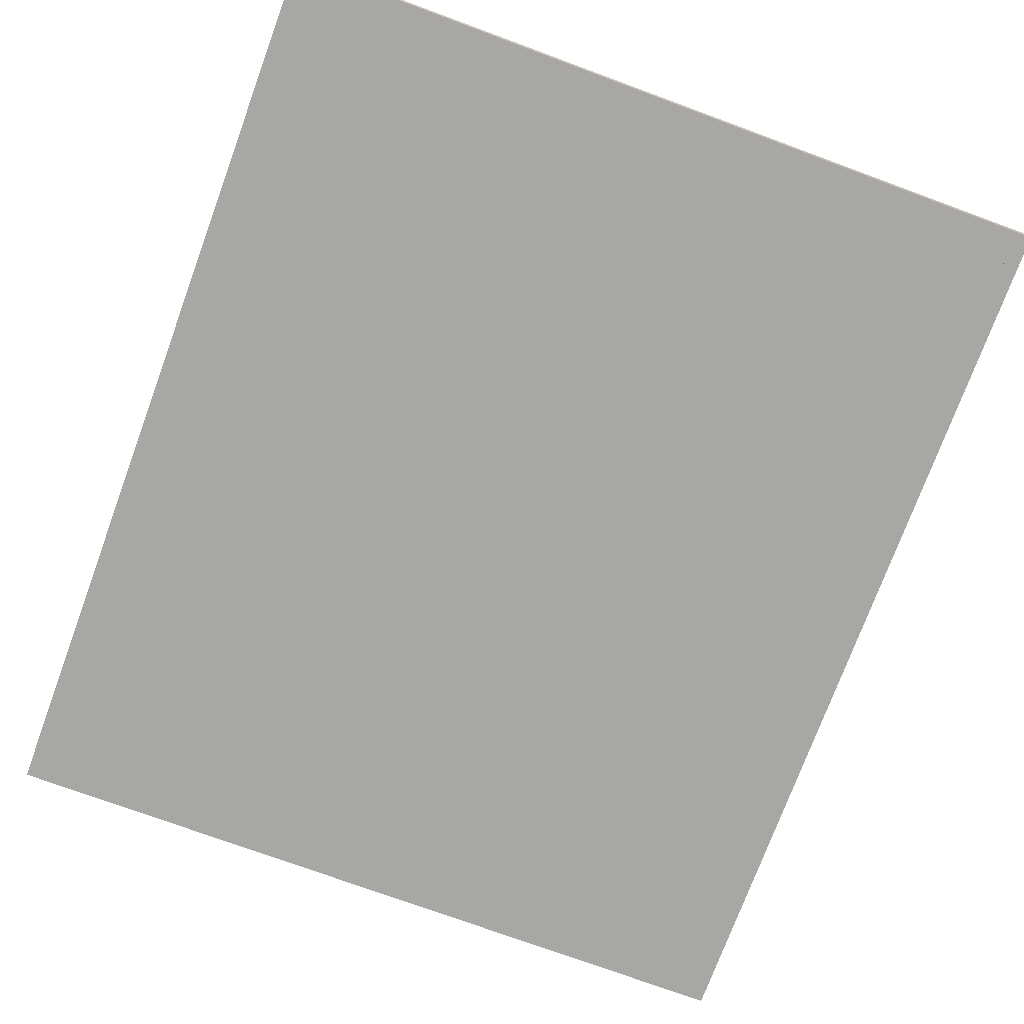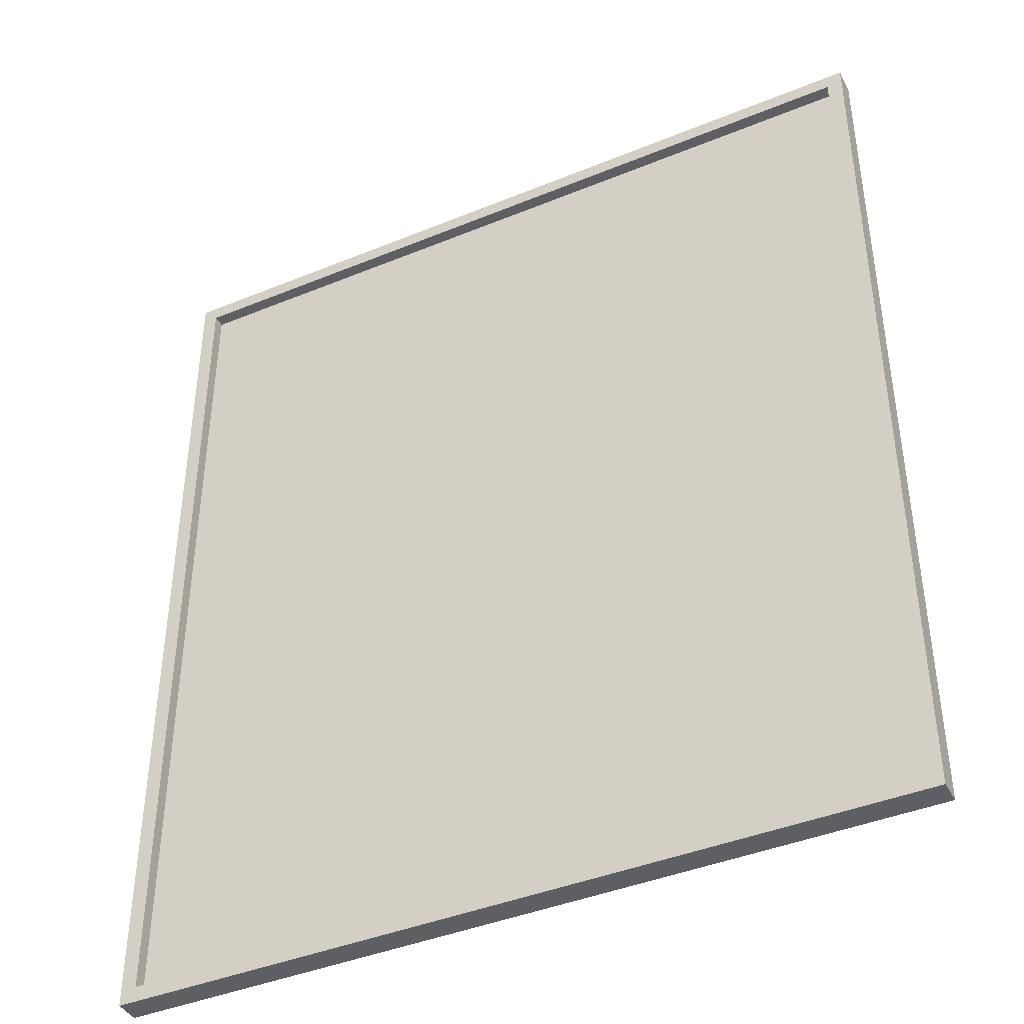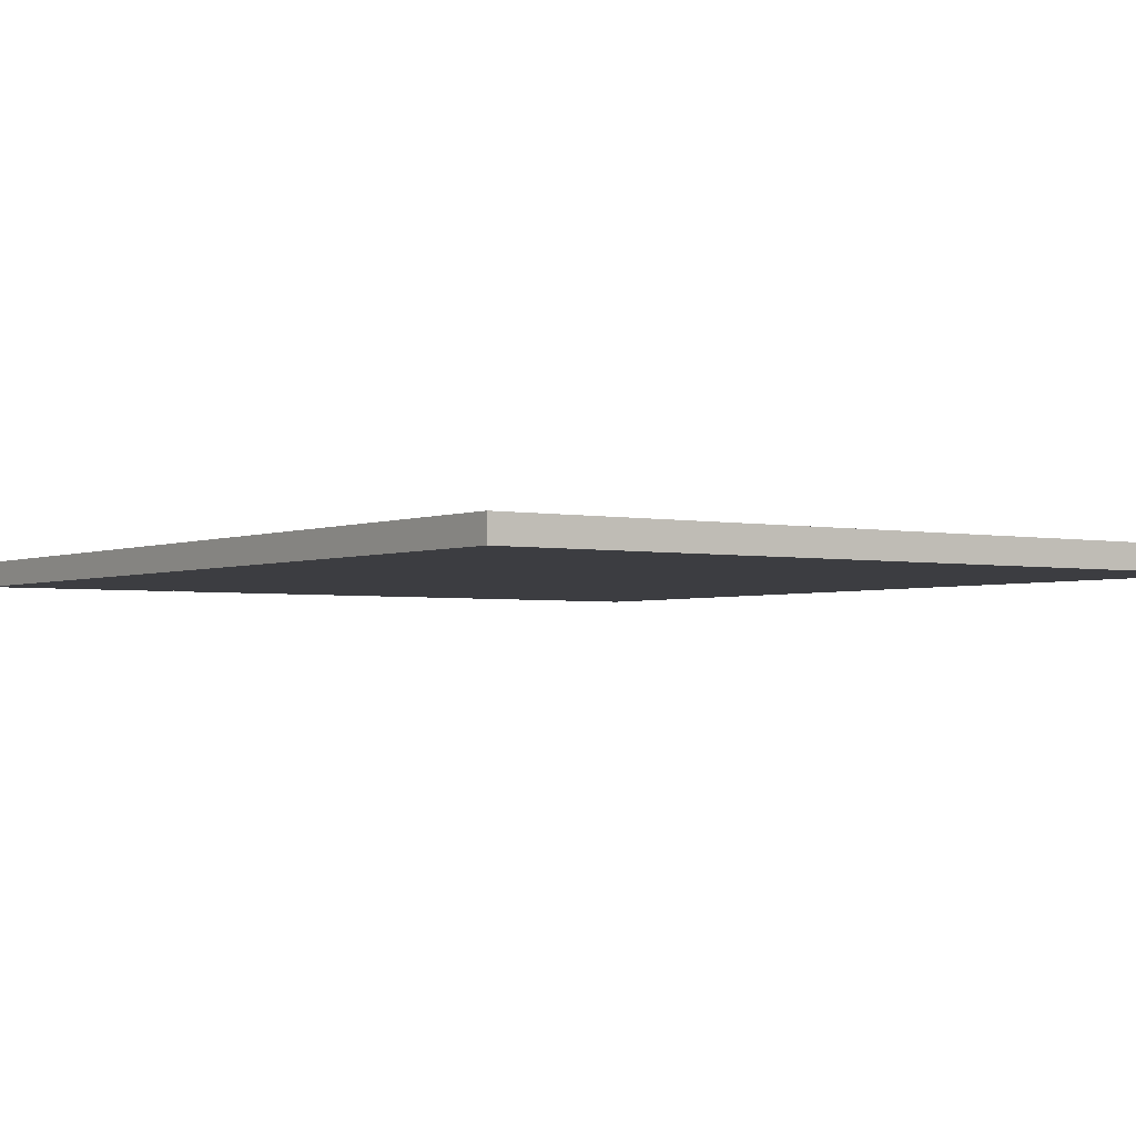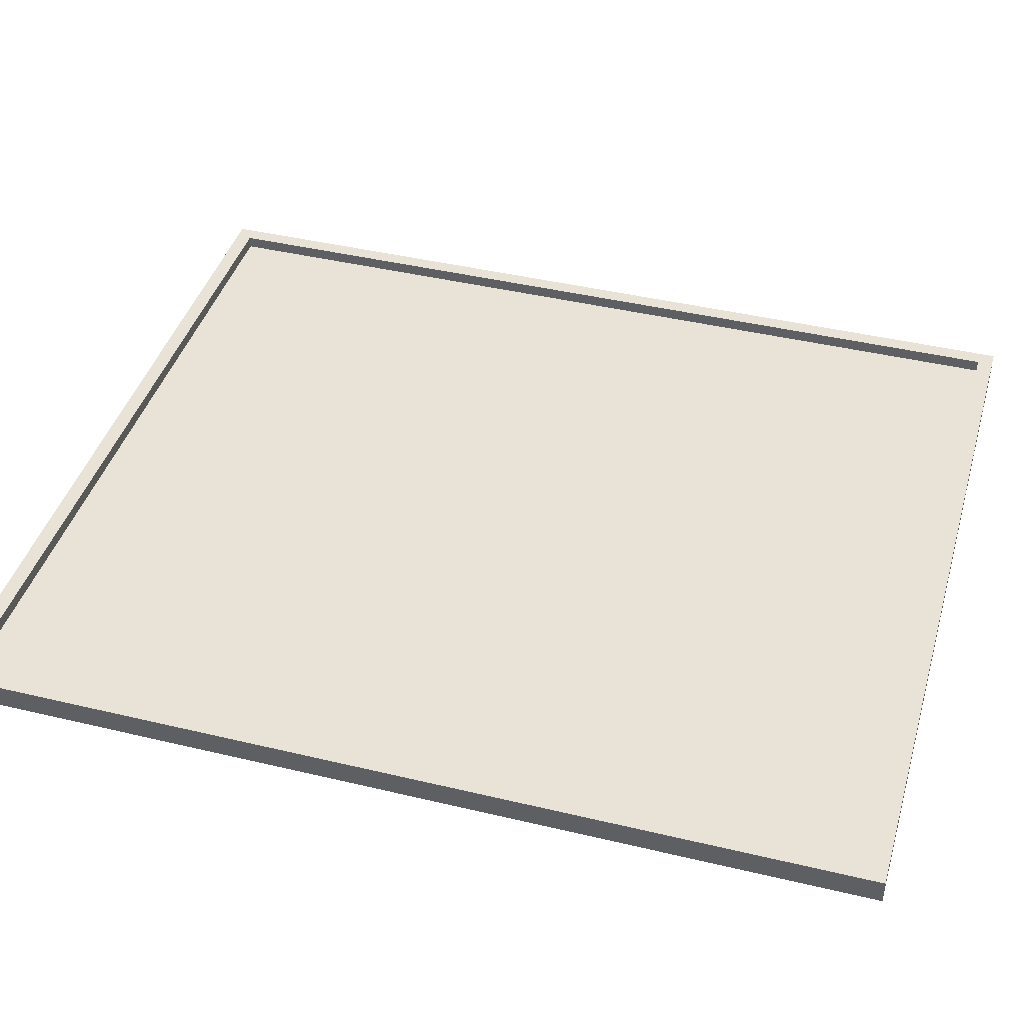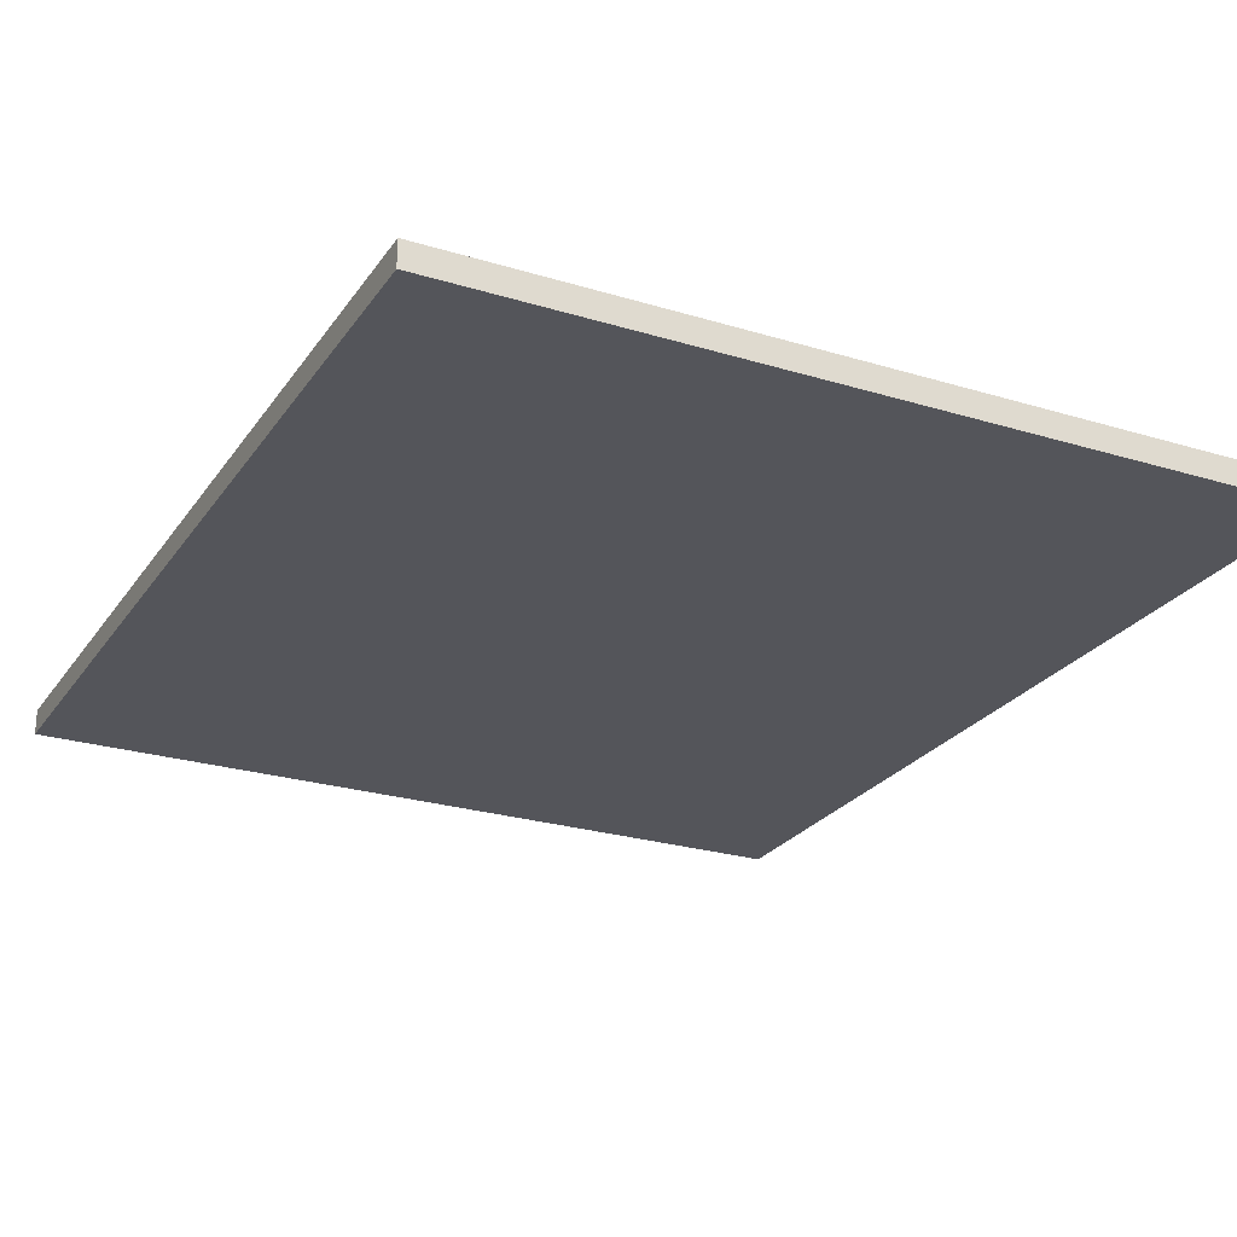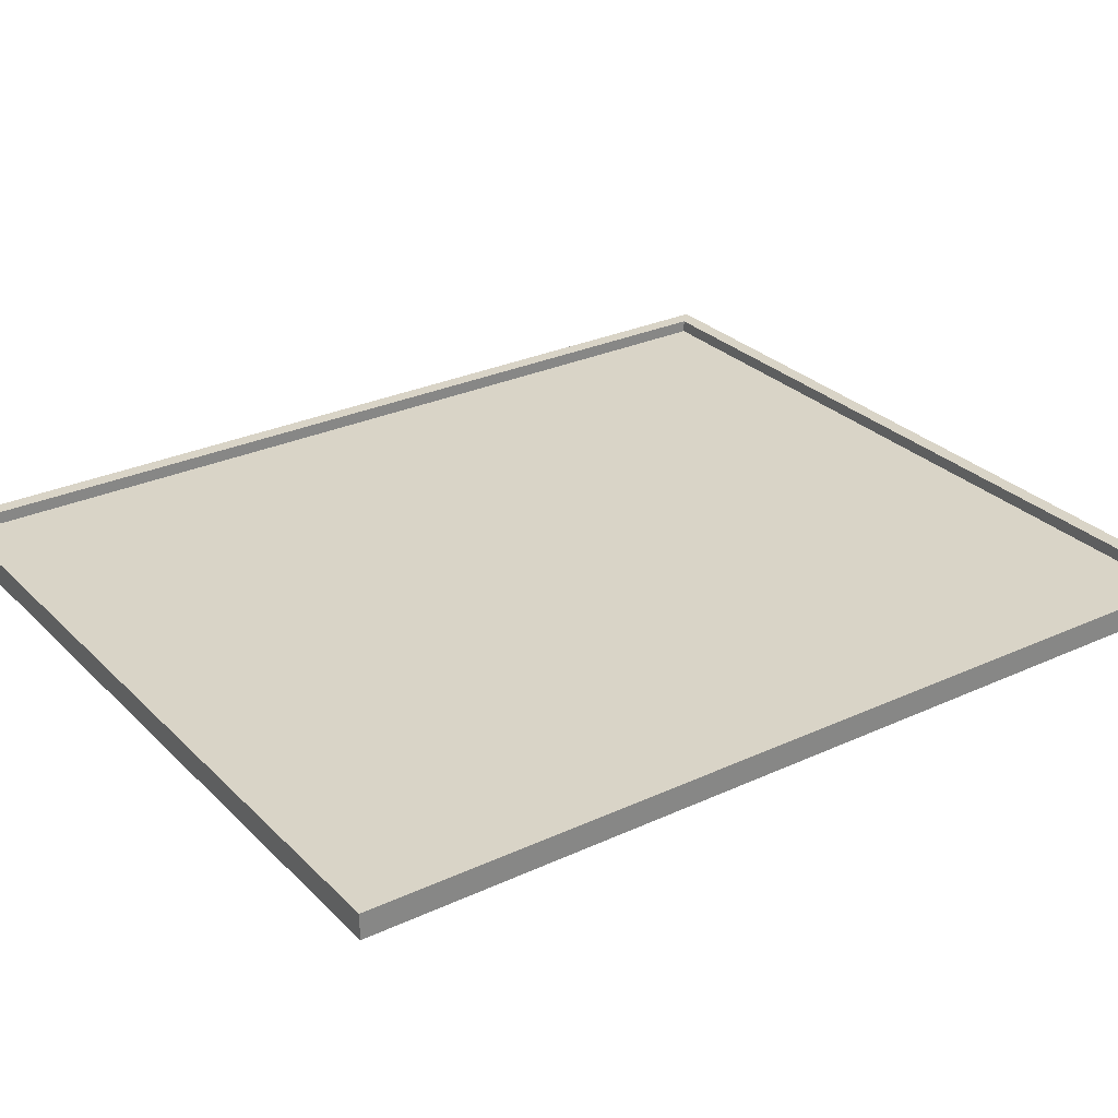
<metadata>
{"format":"obj","ext":"obj","renderer":"f3d","projection":"perspective","resolution":1024,"background":"white","views":[{"elev":-74.5,"azim":-20.2,"up":"+Z"},{"elev":-41.6,"azim":26.4,"up":"+Y"},{"elev":-2.7,"azim":144.7,"up":"+Z"},{"elev":41.9,"azim":106.1,"up":"+Z"},{"elev":-25.0,"azim":153.6,"up":"+Z"},{"elev":28.4,"azim":-124.8,"up":"+Z"}]}
</metadata>
<code>
v  -12.06 0.4981 0
v  12.06 0.4981 0
v  12.06 28.63 0
v  -12.06 28.63 0
v  12.06 28.63 -0.3937
v  12.06 0.4981 -0.3937
v  -12.06 0.4981 -0.3937
v  -12.06 28.63 -0.3937
v  12.56 -0 -0.3937
v  -12.56 -0 -0.3937
v  -12.56 29.13 -0.3937
v  12.56 29.13 -0.3937
v  -12.56 -0 0.3937
v  12.56 -0 0.3937
v  12.56 29.13 0.3937
v  -12.56 29.13 0.3937
v  12.06 0.4981 0.3937
v  12.06 28.63 0.3937
v  -12.06 28.63 0.3937
v  -12.06 0.4981 0.3937
g Layer0_001
f 1 2 3 4
f 2 3 5 6
f 7 1 2 6
f 4 1 7 8
f 4 8 5 3
f 6 7 8 5
f 7 9 10 11
f 8 7 11 5
f 5 11 12 6
f 6 12 9 7
f 13 10 9 14
f 15 14 9 12
f 11 16 15 12
f 13 16 11 10
f 17 13 14 15
f 18 17 15 19
f 19 15 16 20
f 20 16 13 17
f 17 18 3 2
f 1 20 17 2
f 19 20 1 4
f 19 4 3 18

</code>
